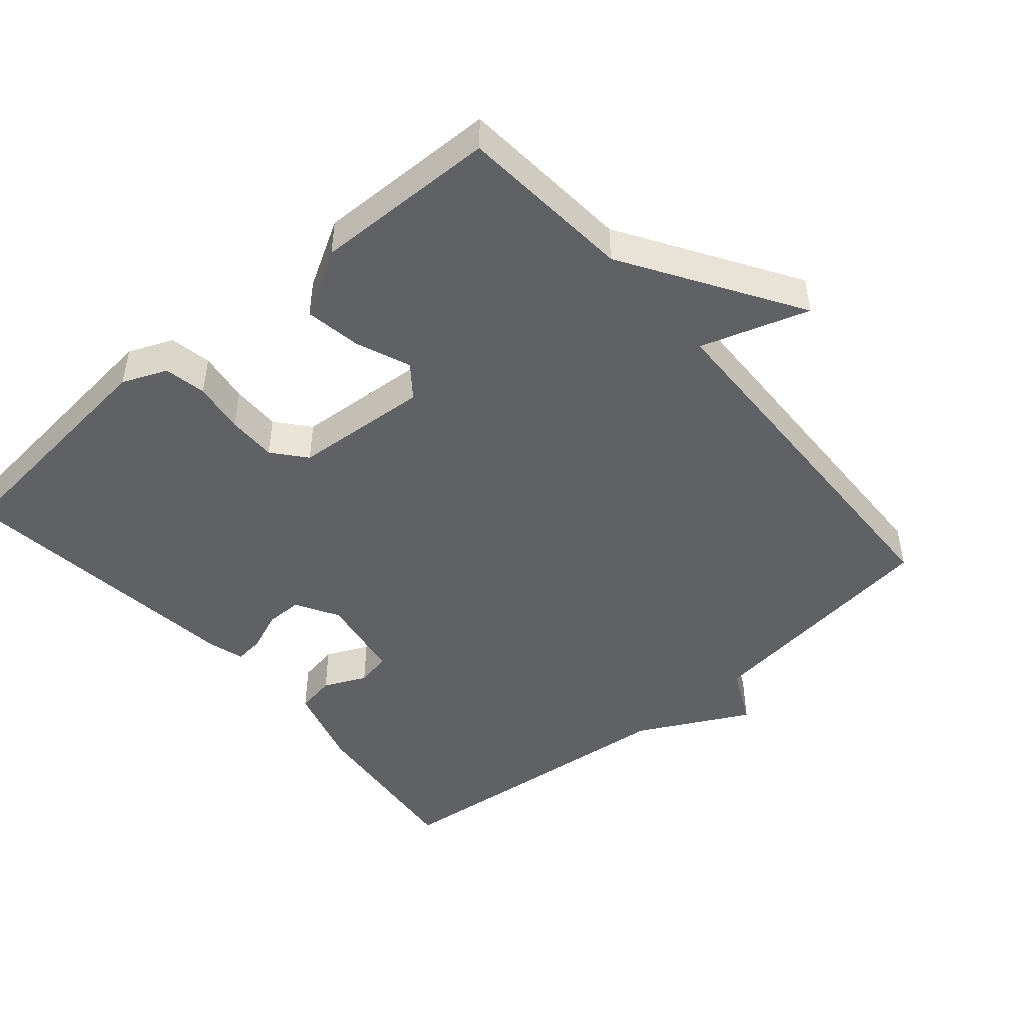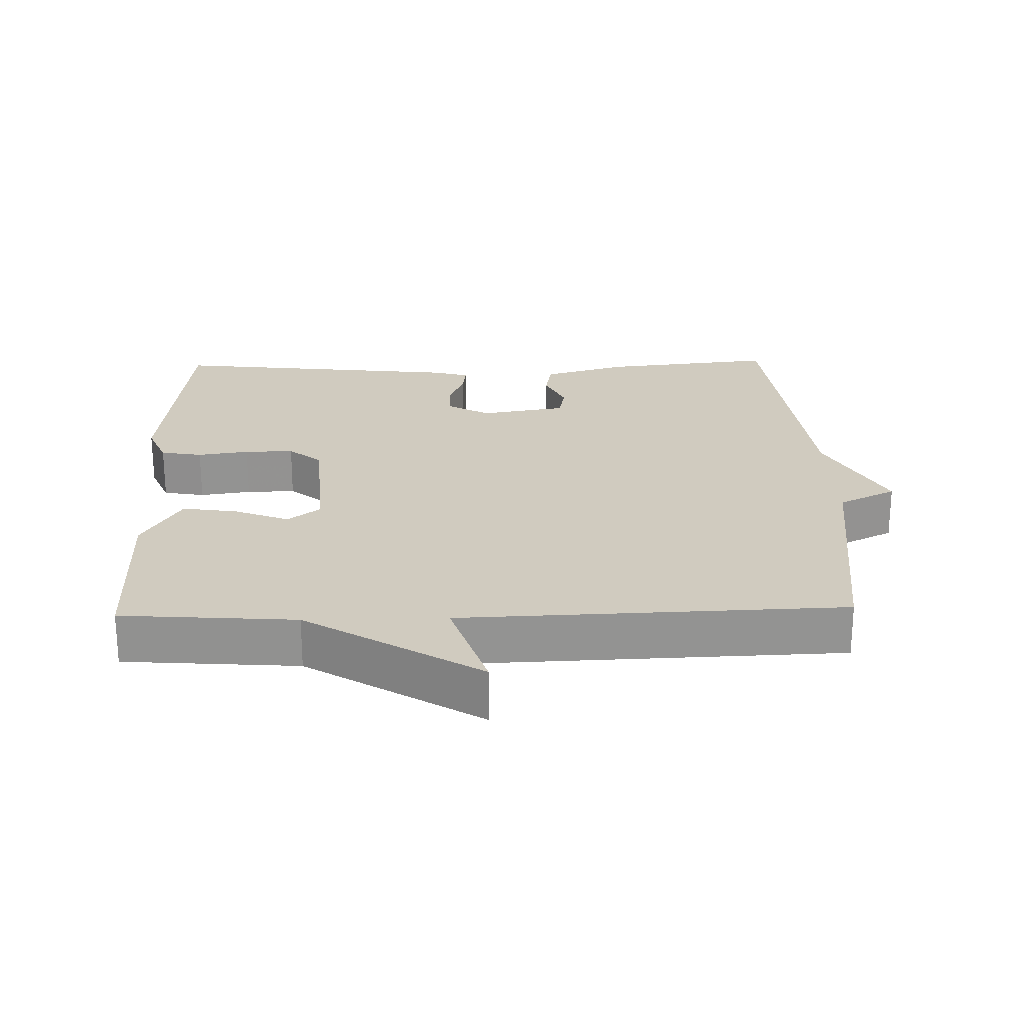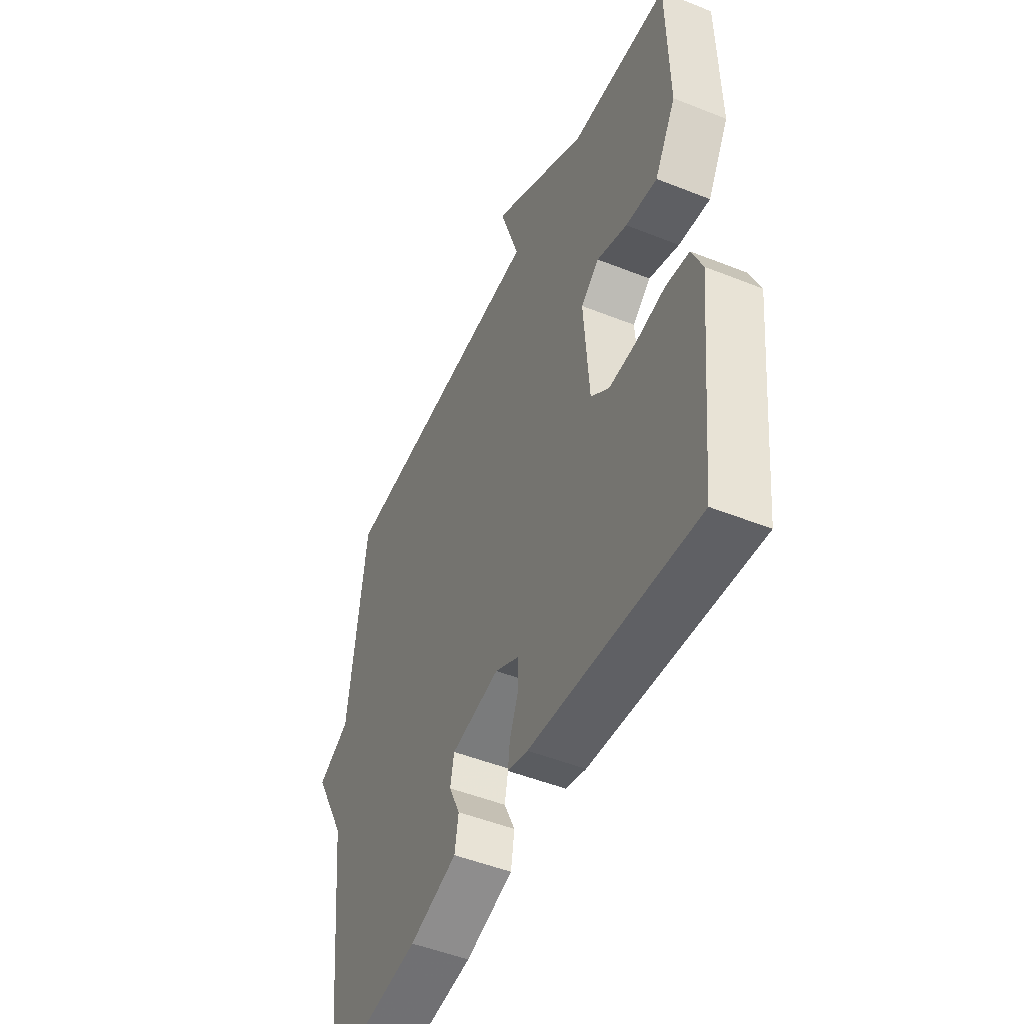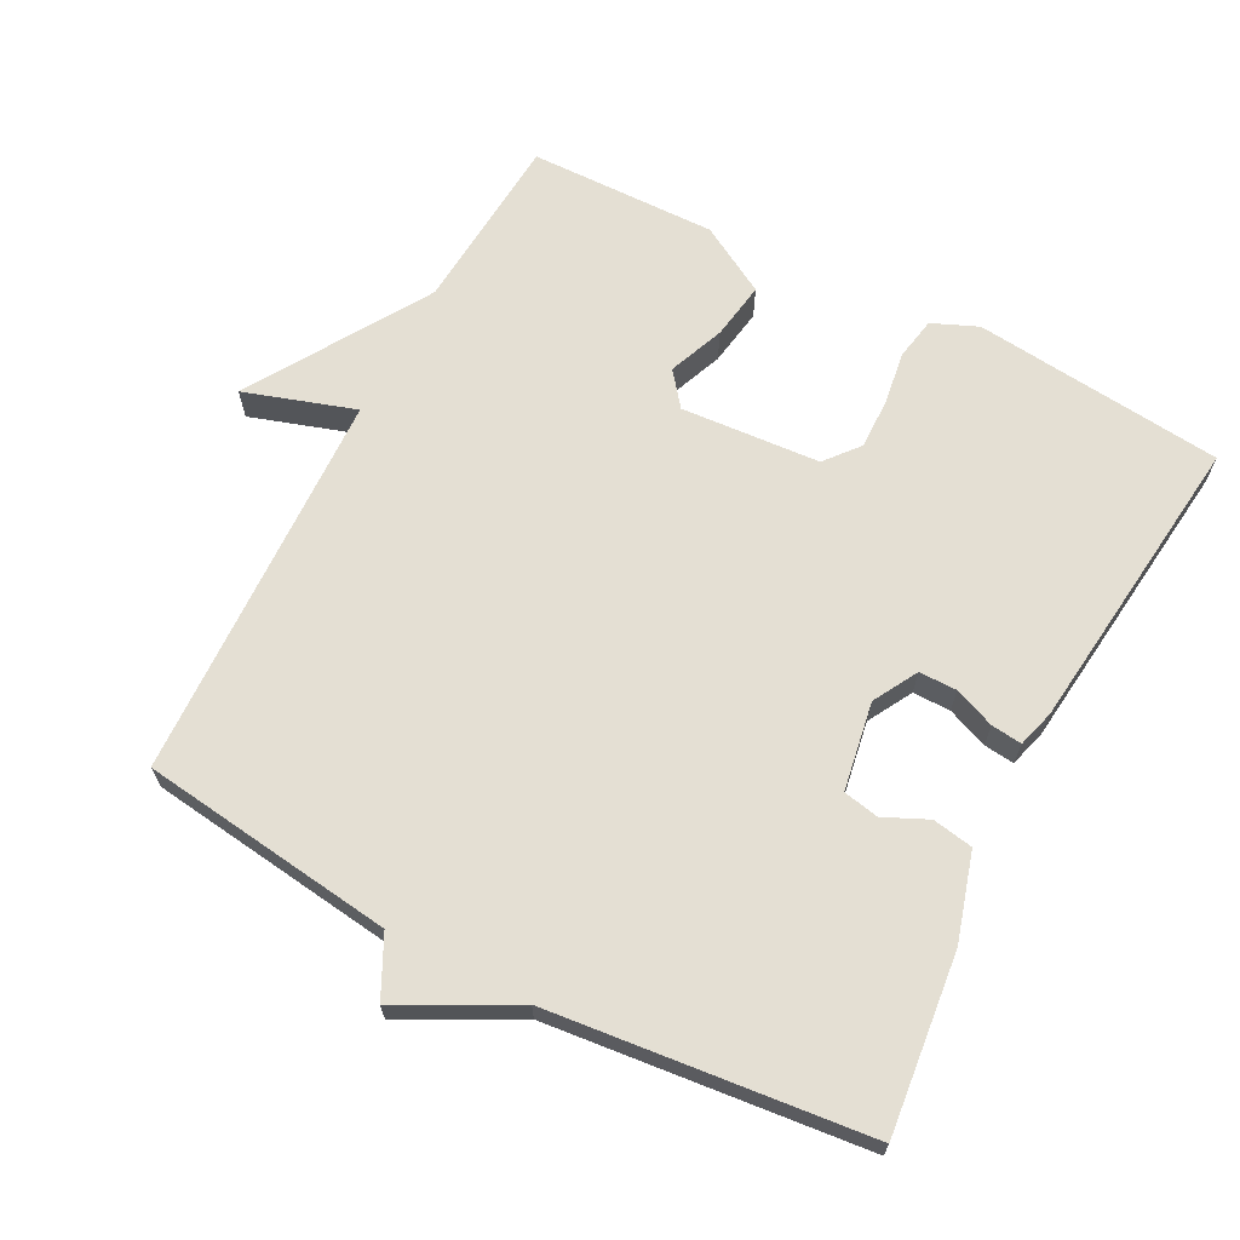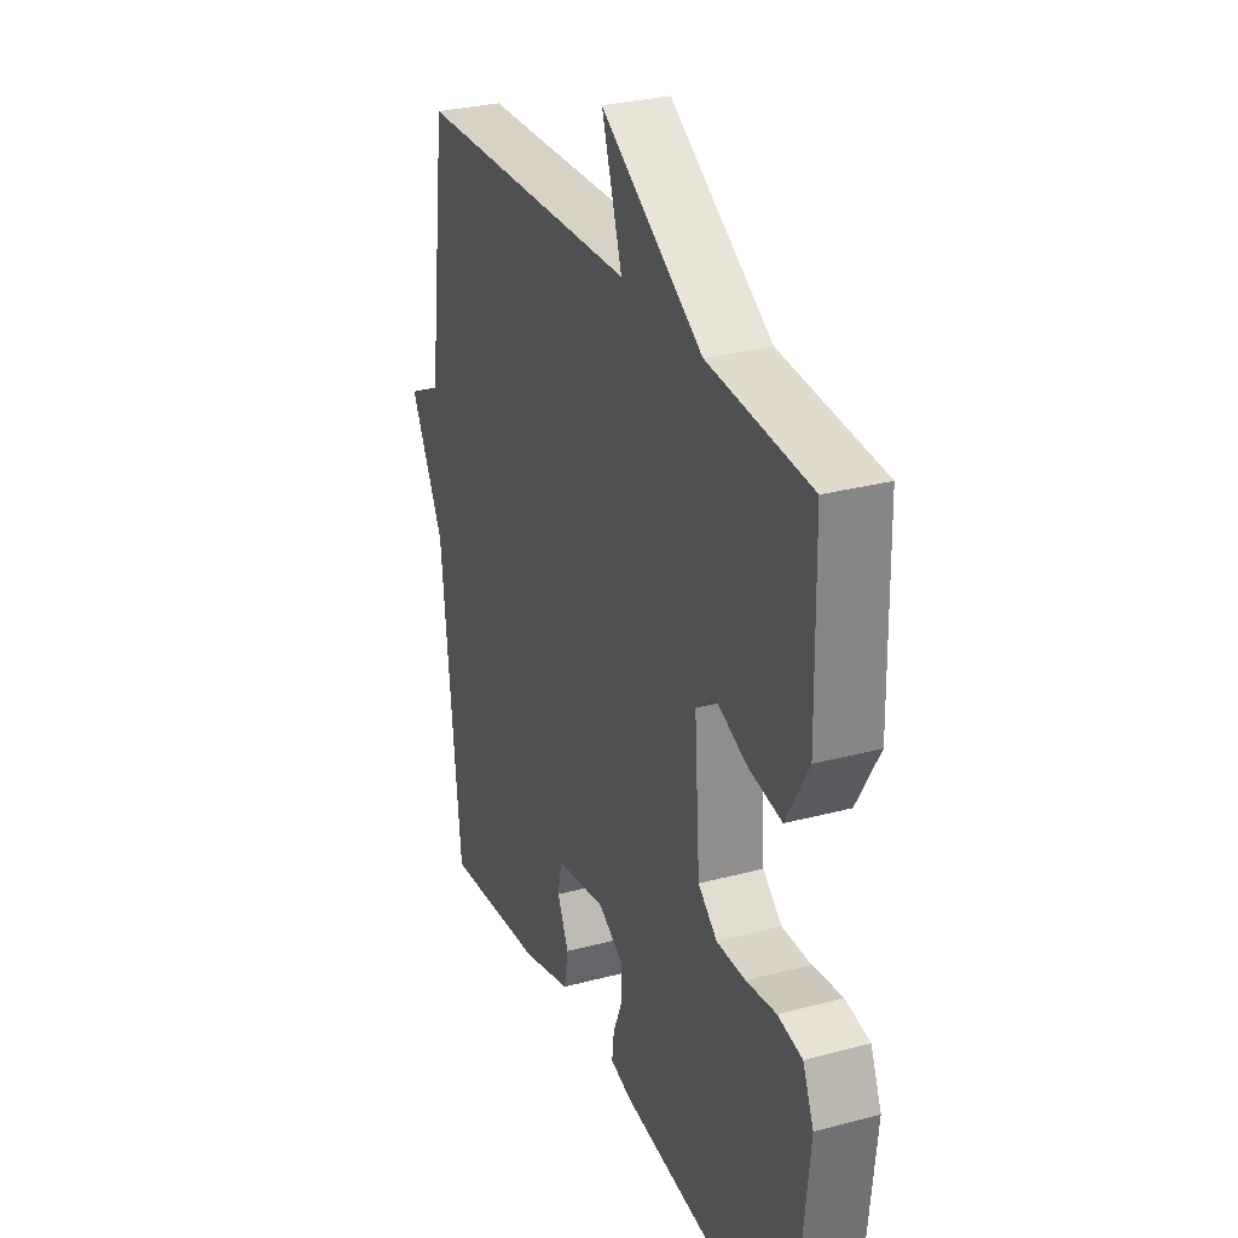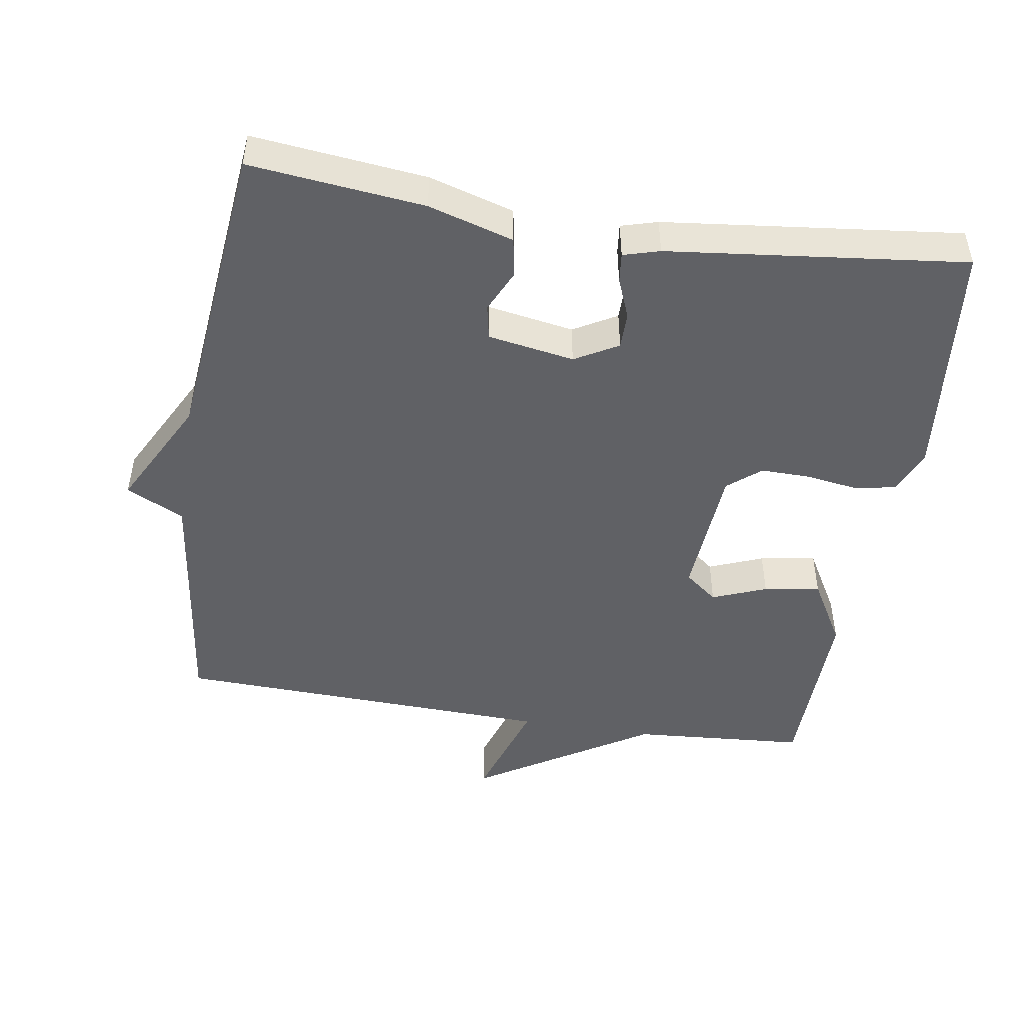
<metadata>
{"format":"obj","ext":"obj","renderer":"f3d","projection":"perspective","resolution":1024,"background":"white","views":[{"elev":-46.9,"azim":-49.3,"up":"+Y"},{"elev":23.7,"azim":-1.5,"up":"+Y"},{"elev":-49.2,"azim":-113.9,"up":"+Z"},{"elev":66.7,"azim":117.5,"up":"+Y"},{"elev":29.4,"azim":-111.5,"up":"+Z"},{"elev":-47.8,"azim":170.9,"up":"+Y"}]}
</metadata>
<code>
v -0.5 0.07 -0.5
v -0.537 0.07 -0.149
v -0.51 0.07 -0.085
v -0.45 0.07 -0.074
v -0.376 0.07 -0.085
v -0.305 0.07 -0.086
v -0.258 0.07 -0.047
v -0.244 0.07 0.148
v -0.291 0.07 0.185
v -0.369 0.07 0.154
v -0.45 0.07 0.141
v -0.505 0.07 0.237
v -0.5 0.07 0.5
v -0.249 0.07 0.519
v 0.001 0.07 0.674
v -0.049 0.07 0.519
v 0.5 0.07 0.5
v 0.546 0.07 0.144
v 0.629 0.07 0.103
v 0.546 0.07 -0.056
v 0.5 0.07 -0.5
v 0.25 0.07 -0.473
v 0.128 0.07 -0.437
v 0.118 0.07 -0.38
v 0.146 0.07 -0.319
v 0.136 0.07 -0.269
v 0.012 0.07 -0.248
v -0.05 0.07 -0.283
v -0.05 0.07 -0.336
v -0.027 0.07 -0.393
v -0.022 0.07 -0.436
v -0.074 0.07 -0.451
v -0.5 0 -0.5
v -0.537 0 -0.149
v -0.51 0 -0.085
v -0.45 0 -0.074
v -0.376 0 -0.085
v -0.305 0 -0.086
v -0.258 0 -0.047
v -0.244 0 0.148
v -0.291 0 0.185
v -0.369 0 0.154
v -0.45 0 0.141
v -0.505 0 0.237
v -0.5 0 0.5
v -0.249 0 0.519
v 0.001 0 0.674
v -0.049 0 0.519
v 0.5 0 0.5
v 0.546 0 0.144
v 0.629 0 0.103
v 0.546 0 -0.056
v 0.5 0 -0.5
v 0.25 0 -0.473
v 0.128 0 -0.437
v 0.118 0 -0.38
v 0.146 0 -0.319
v 0.136 0 -0.269
v 0.012 0 -0.248
v -0.05 0 -0.283
v -0.05 0 -0.336
v -0.027 0 -0.393
v -0.022 0 -0.436
v -0.074 0 -0.451
f 3 4 5
f 2 3 5
f 1 2 5
f 32 1 5
f 31 32 5
f 30 31 5
f 29 30 5
f 28 29 5 6
f 27 28 6 7
f 26 27 7 8
f 23 24 25
f 22 23 25
f 21 22 25
f 20 21 25
f 20 25 26
f 19 20 26
f 18 19 26
f 18 26 8
f 17 18 8
f 16 17 8
f 16 8 9
f 15 16 9
f 14 15 9
f 12 13 14
f 11 12 14
f 10 11 14
f 9 10 14
f 37 36 35
f 37 35 34
f 37 34 33
f 37 33 64
f 37 64 63
f 37 63 62
f 37 62 61
f 38 37 61 60
f 39 38 60 59
f 40 39 59 58
f 57 56 55
f 57 55 54
f 57 54 53
f 57 53 52
f 58 57 52
f 58 52 51
f 58 51 50
f 40 58 50
f 40 50 49
f 40 49 48
f 41 40 48
f 41 48 47
f 41 47 46
f 46 45 44
f 46 44 43
f 46 43 42
f 46 42 41
f 1 33 34 2
f 2 34 35 3
f 3 35 36 4
f 4 36 37 5
f 5 37 38 6
f 6 38 39 7
f 7 39 40 8
f 8 40 41 9
f 9 41 42 10
f 10 42 43 11
f 11 43 44 12
f 12 44 45 13
f 13 45 46 14
f 14 46 47 15
f 15 47 48 16
f 16 48 49 17
f 17 49 50 18
f 18 50 51 19
f 19 51 52 20
f 20 52 53 21
f 21 53 54 22
f 22 54 55 23
f 23 55 56 24
f 24 56 57 25
f 25 57 58 26
f 26 58 59 27
f 27 59 60 28
f 28 60 61 29
f 29 61 62 30
f 30 62 63 31
f 31 63 64 32
f 32 64 33 1

</code>
